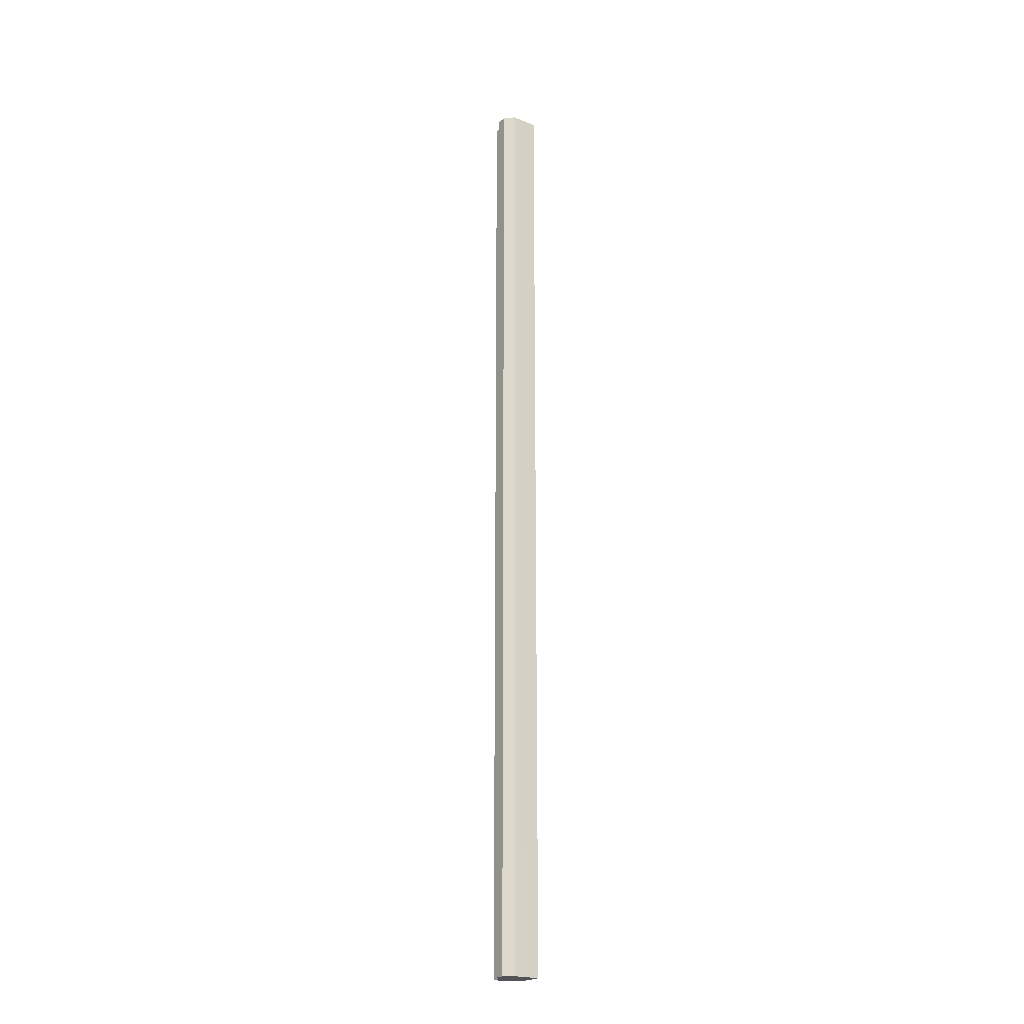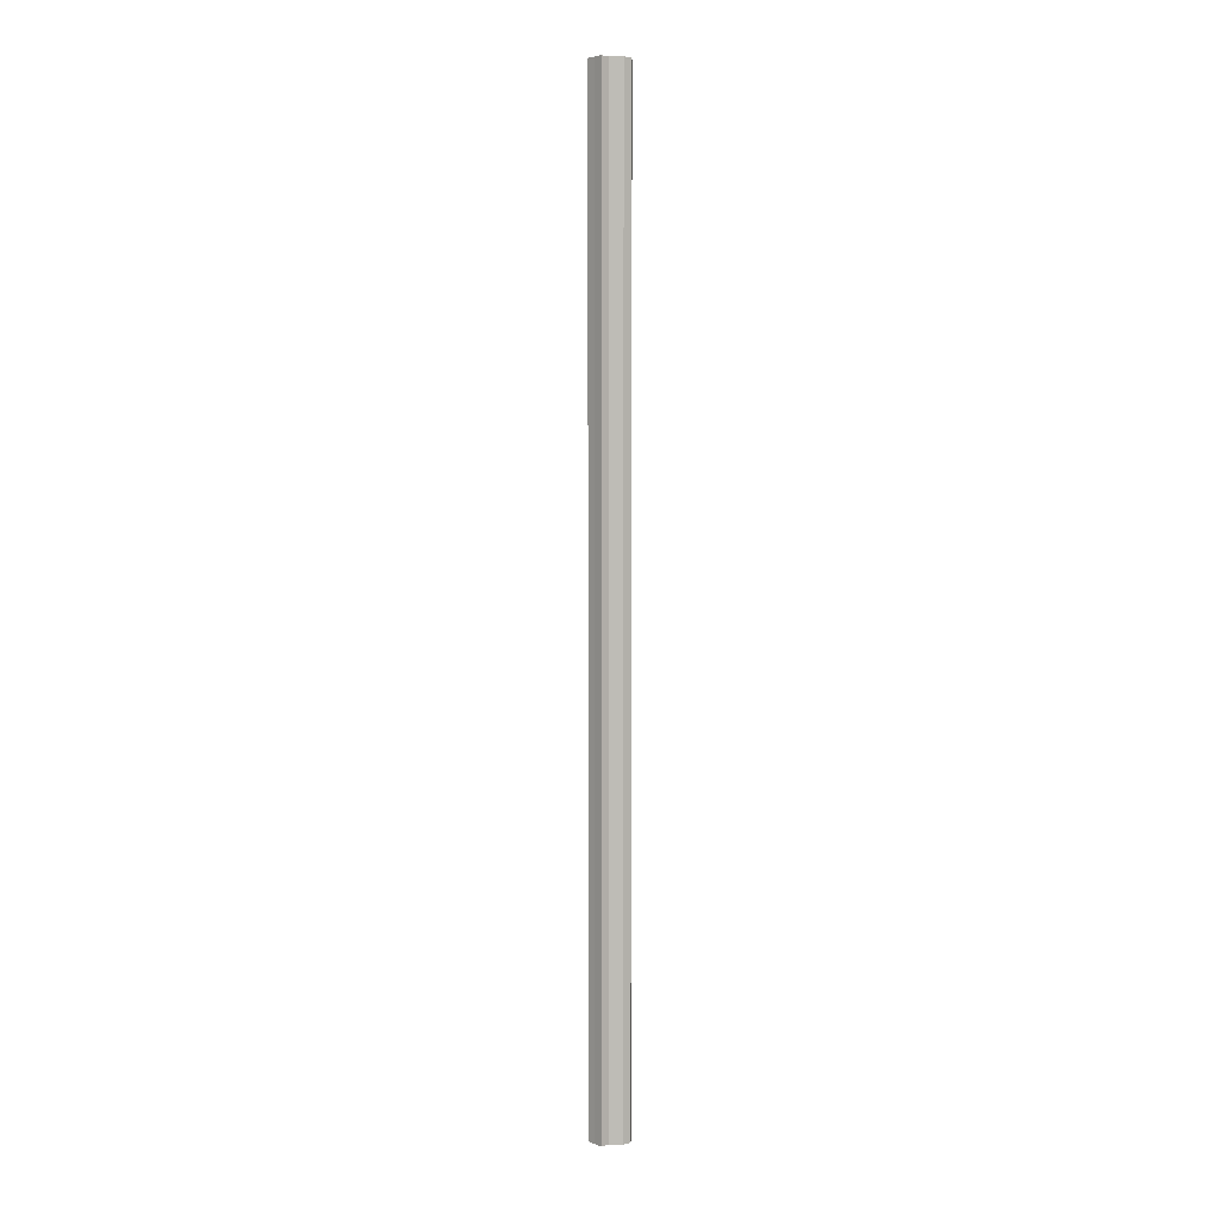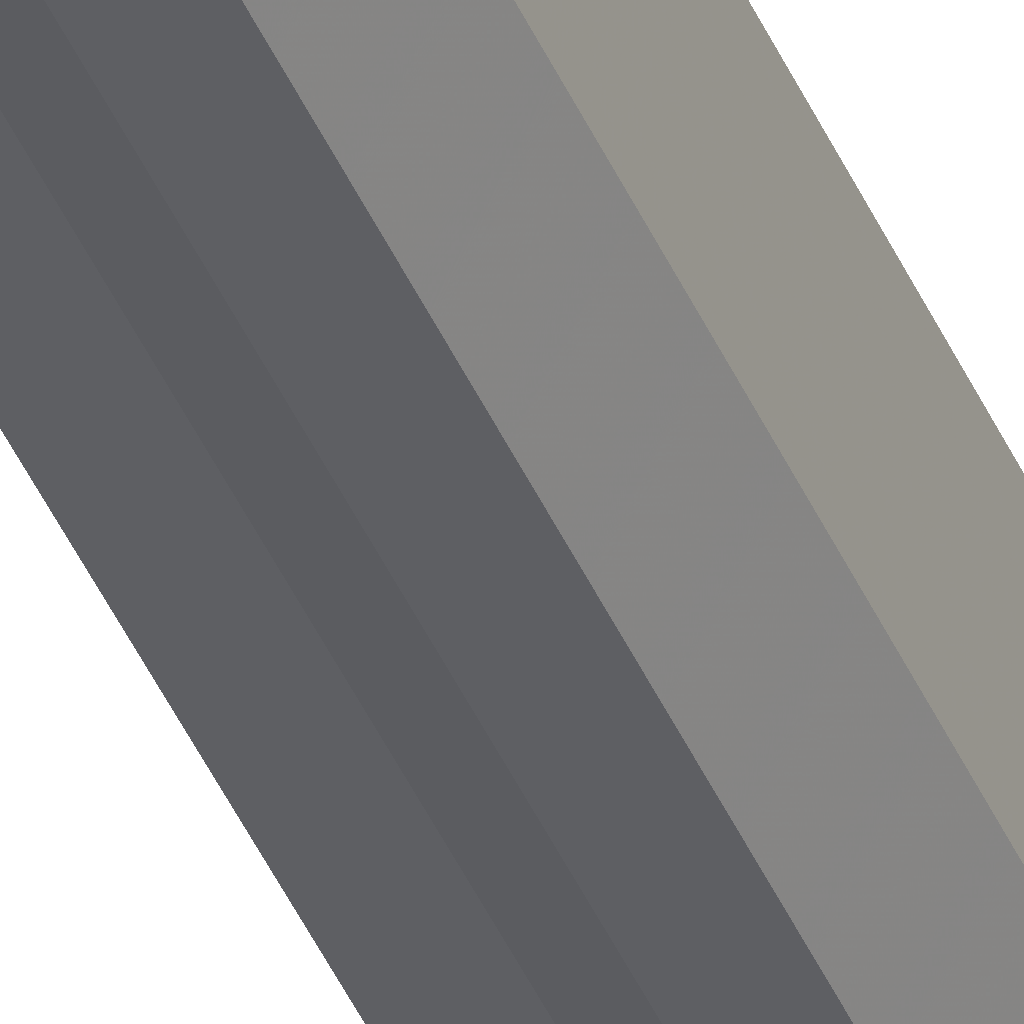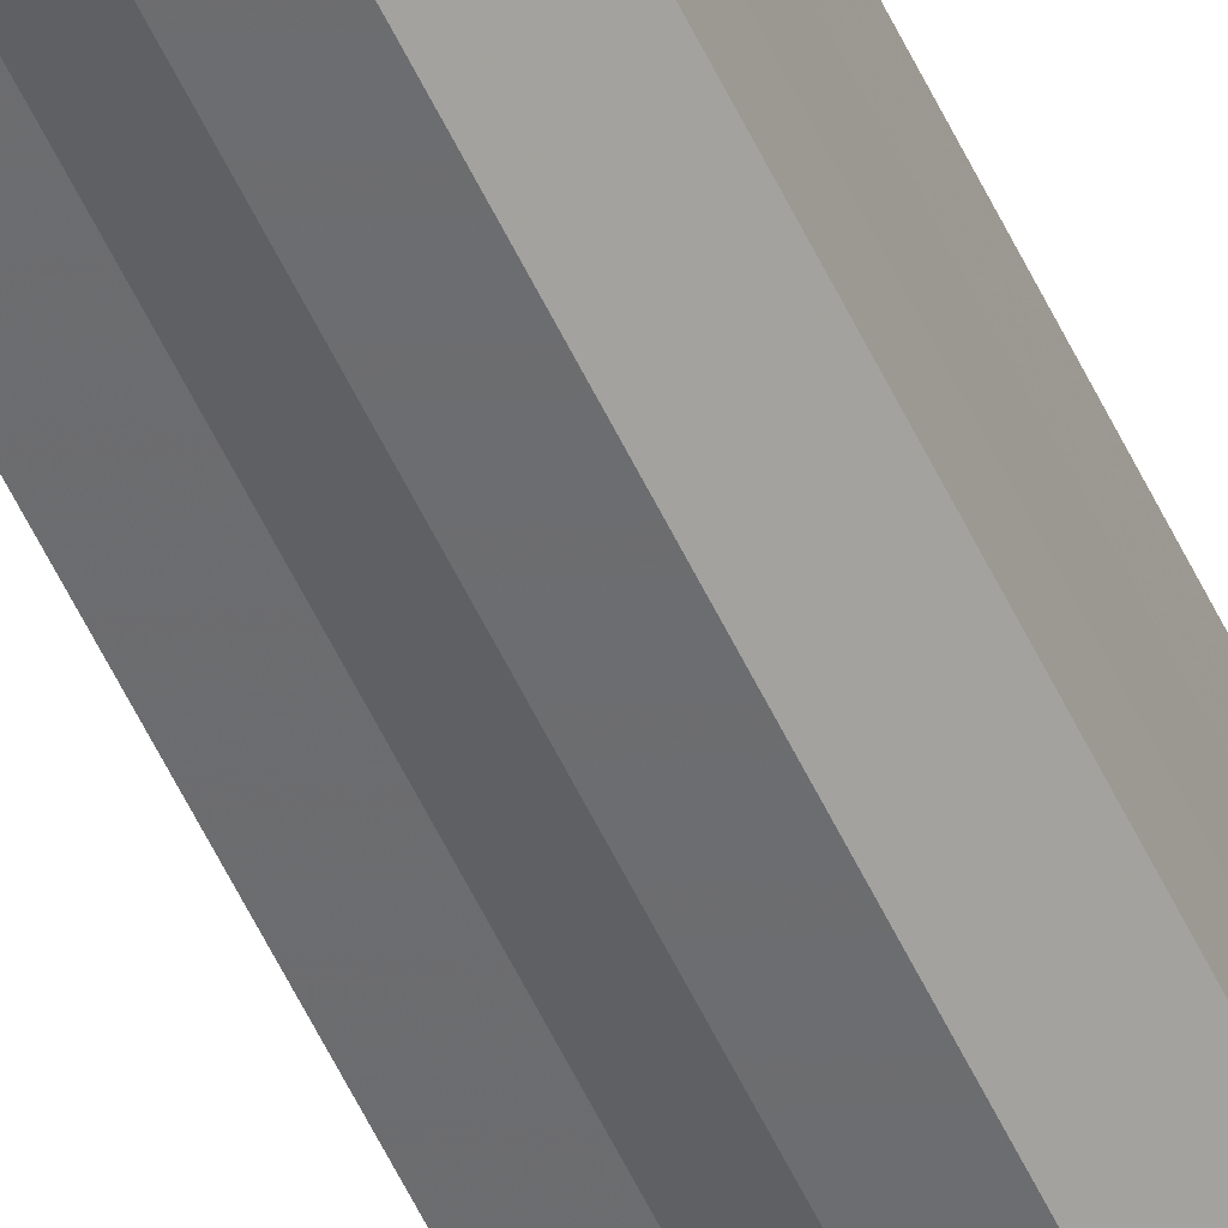
<metadata>
{"format":"obj","ext":"obj","renderer":"f3d","projection":"perspective","resolution":1024,"background":"white","views":[{"elev":-21.9,"azim":54.6,"up":"+Z"},{"elev":4.3,"azim":-41.0,"up":"+Z"},{"elev":-41.4,"azim":21.6,"up":"+Y"},{"elev":-53.9,"azim":24.3,"up":"+Y"}]}
</metadata>
<code>
o 475
v 2156 1874 9.173
v 2156 1874 9.173
v 2156 1874 10.24
v 2156 1874 9.173
v 2156 1874 10.24
v 2156 1874 9.173
v 2156 1874 10.24
v 2156 1874 10.24
v 2156 1874 10.24
v 2156 1873 9.173
v 2156 1873 10.24
v 2156 1873 9.173
v 2156 1873 10.24
v 2156 1874 9.173
v 2156 1874 10.24
v 2156 1874 9.173
v 2156 1874 10.24
v 2156 1874 9.173
v 2156 1874 10.24
v 2156 1874 9.173
v 2156 1874 10.24
v 2156 1874 9.173
v 2156 1873 10.24
v 2156 1873 9.173
v 2156 1873 10.24
v 2156 1873 9.173
v 2156 1874 10.24
v 2156 1874 9.173
v 2156 1874 10.24
v 2156 1874 9.173
v 2156 1874 9.173
v 2156 1874 10.24
v 2156 1874 9.173
v 2156 1874 10.24
v 2156 1874 9.173
v 2156 1874 10.24
v 2156 1874 9.173
v 2156 1874 10.24
v 2156 1874 9.173
v 2156 1874 10.24
v 2156 1874 9.173
v 2156 1874 10.24
v 2156 1874 10.24
v 2156 1874 10.24
v 2156 1874 9.173
v 2156 1874 10.24
v 2156 1874 9.173
v 2156 1874 10.24
v 2156 1874 9.173
v 2156 1874 10.24
v 2156 1874 9.173
v 2156 1874 10.24
v 2156 1874 9.173
v 2156 1874 10.24
v 2156 1874 9.173
v 2156 1874 9.173
v 2156 1874 9.173
v 2156 1874 9.173
v 2156 1874 9.173
v 2156 1874 9.173
v 2156 1873 9.173
v 2156 1874 9.173
v 2156 1873 9.173
v 2156 1874 9.173
v 2156 1874 9.173
v 2156 1874 9.173
v 2156 1874 9.173
v 2156 1874 9.173
v 2156 1874 10.24
v 2156 1874 10.24
v 2156 1874 10.24
v 2156 1874 10.24
v 2156 1874 10.24
v 2156 1874 10.24
v 2156 1873 10.24
v 2156 1874 10.24
v 2156 1873 10.24
v 2156 1874 10.24
v 2156 1874 10.24
v 2156 1874 10.24
v 2156 1874 10.24
v 2156 1874 10.24
f 1 2 3
f 2 4 5
f 6 1 7
f 4 8 9
f 10 6 11
f 12 10 13
f 14 9 15
f 16 12 17
f 18 16 19
f 20 15 21
f 22 21 23
f 24 23 25
f 26 25 27
f 28 27 29
f 30 31 32
f 31 33 34
f 33 35 36
f 35 37 38
f 37 39 40
f 39 41 42
f 41 43 44
f 45 44 46
f 47 46 48
f 49 48 50
f 51 50 52
f 53 52 54
f 55 56 57
f 57 56 58
f 59 56 55
f 58 56 60
f 61 56 59
f 60 56 62
f 63 56 61
f 64 56 63
f 62 56 65
f 66 56 64
f 65 56 67
f 68 56 66
f 67 56 68
f 69 70 71
f 70 72 71
f 73 69 71
f 72 74 71
f 75 73 71
f 74 76 71
f 77 75 71
f 78 77 71
f 76 79 71
f 80 78 71
f 79 81 71
f 82 80 71
f 81 82 71

</code>
